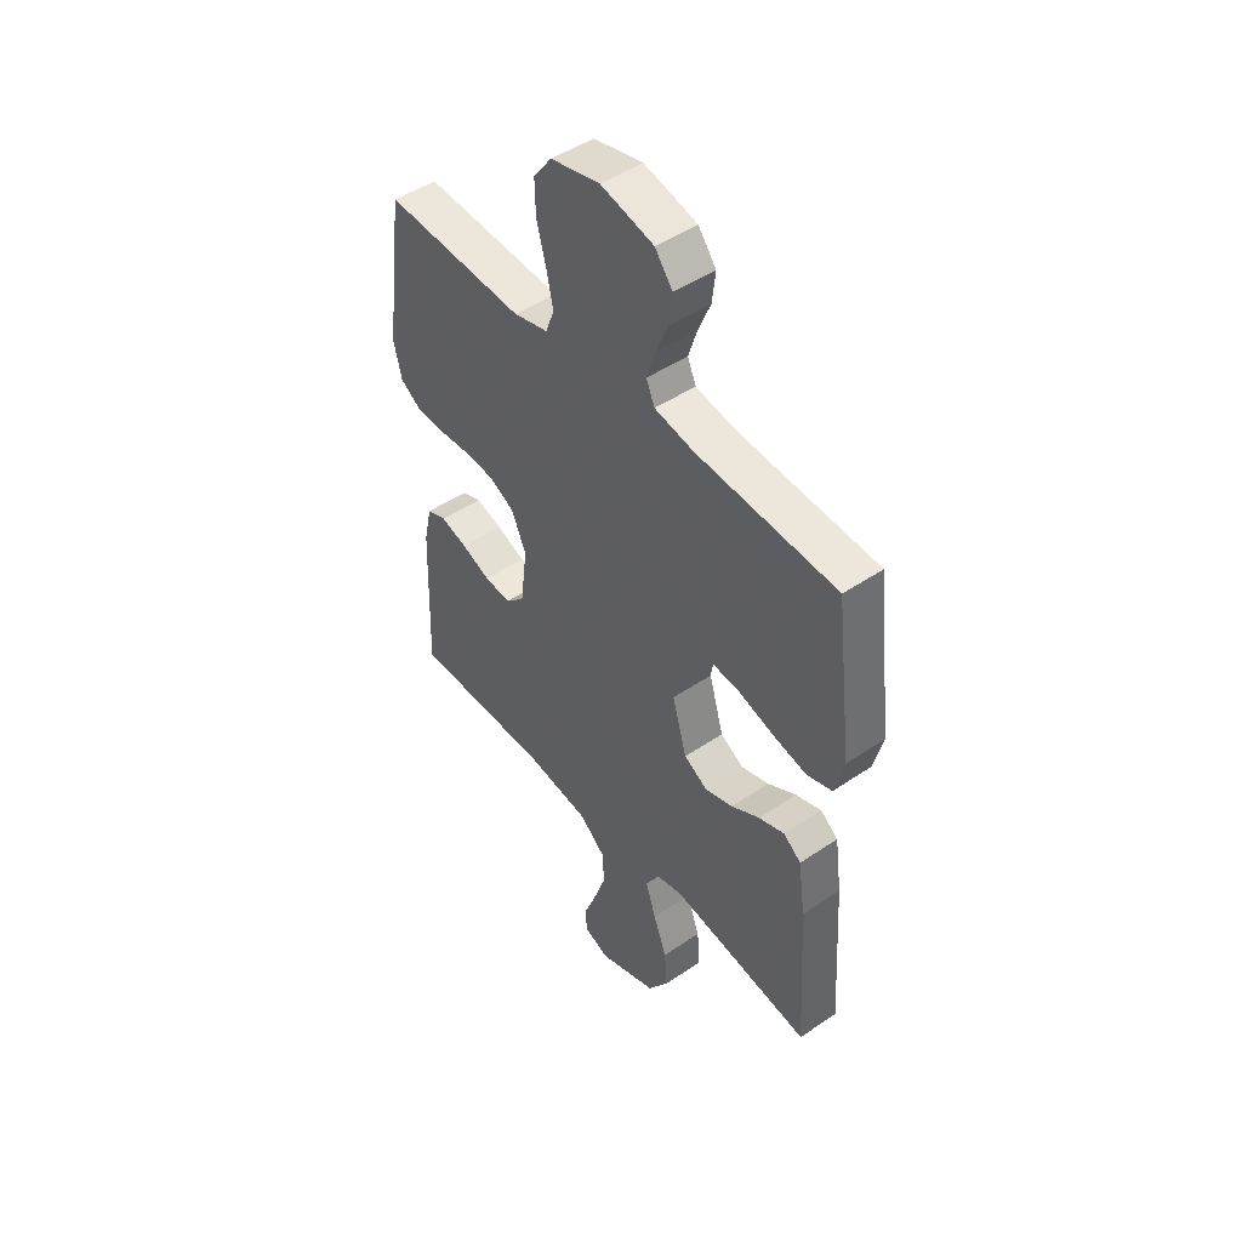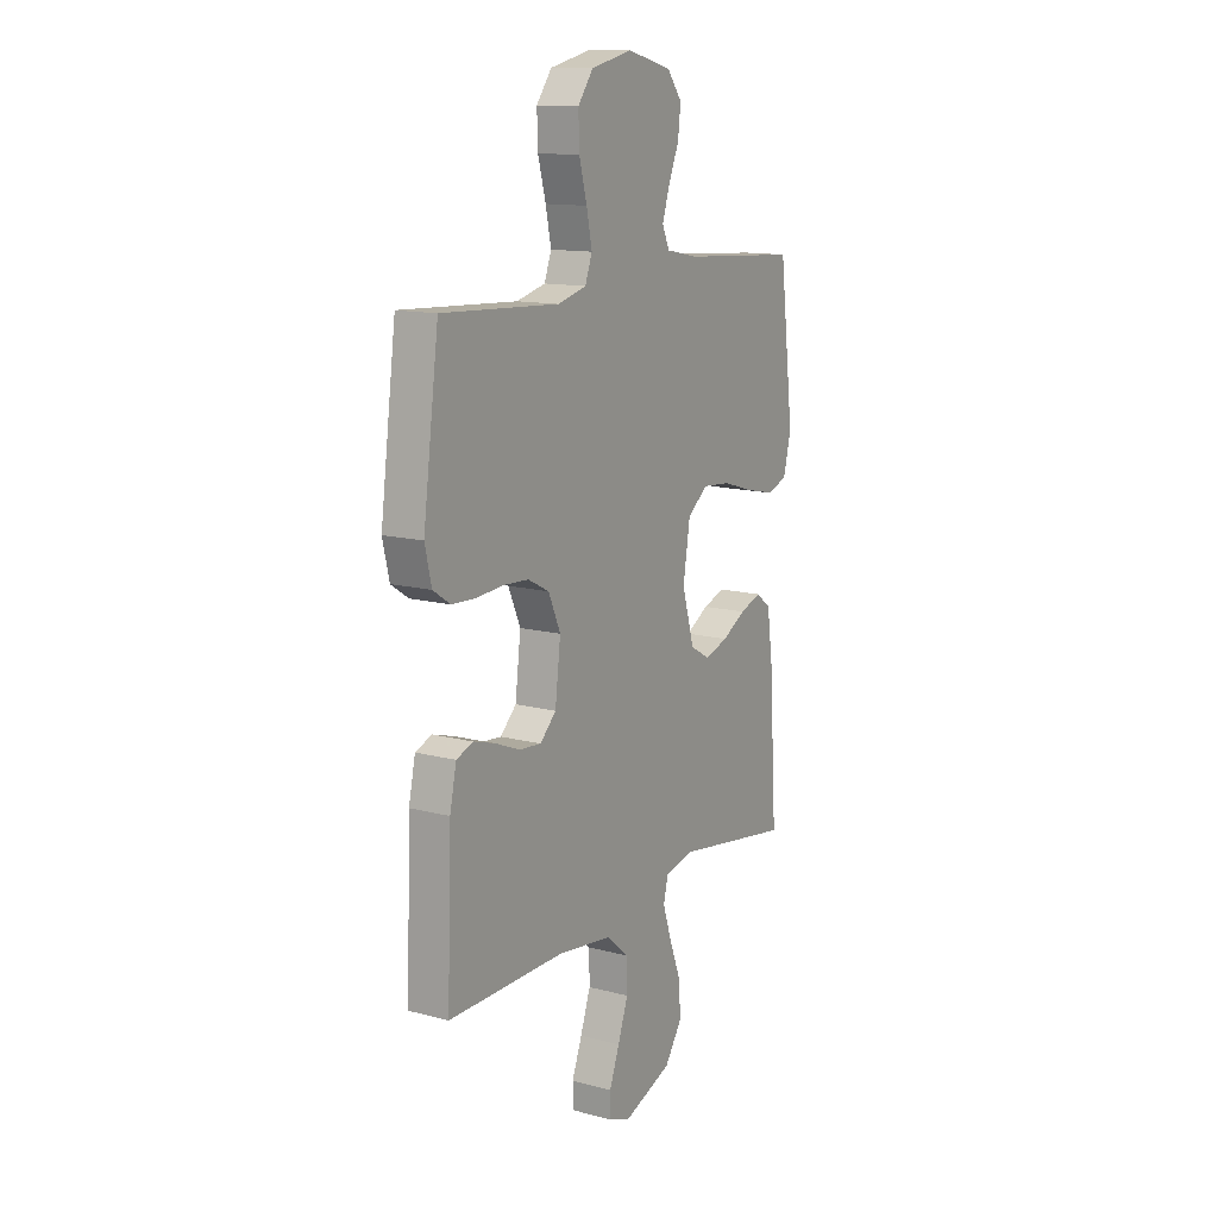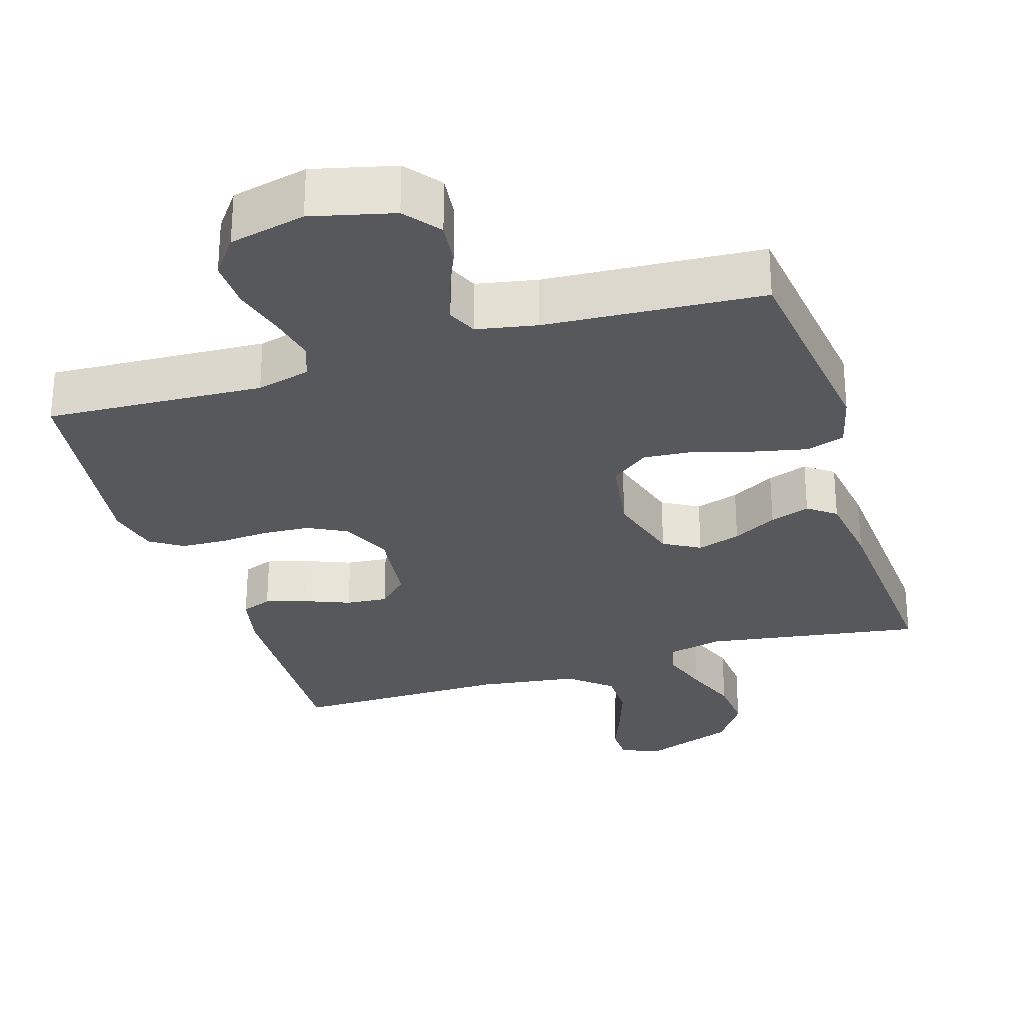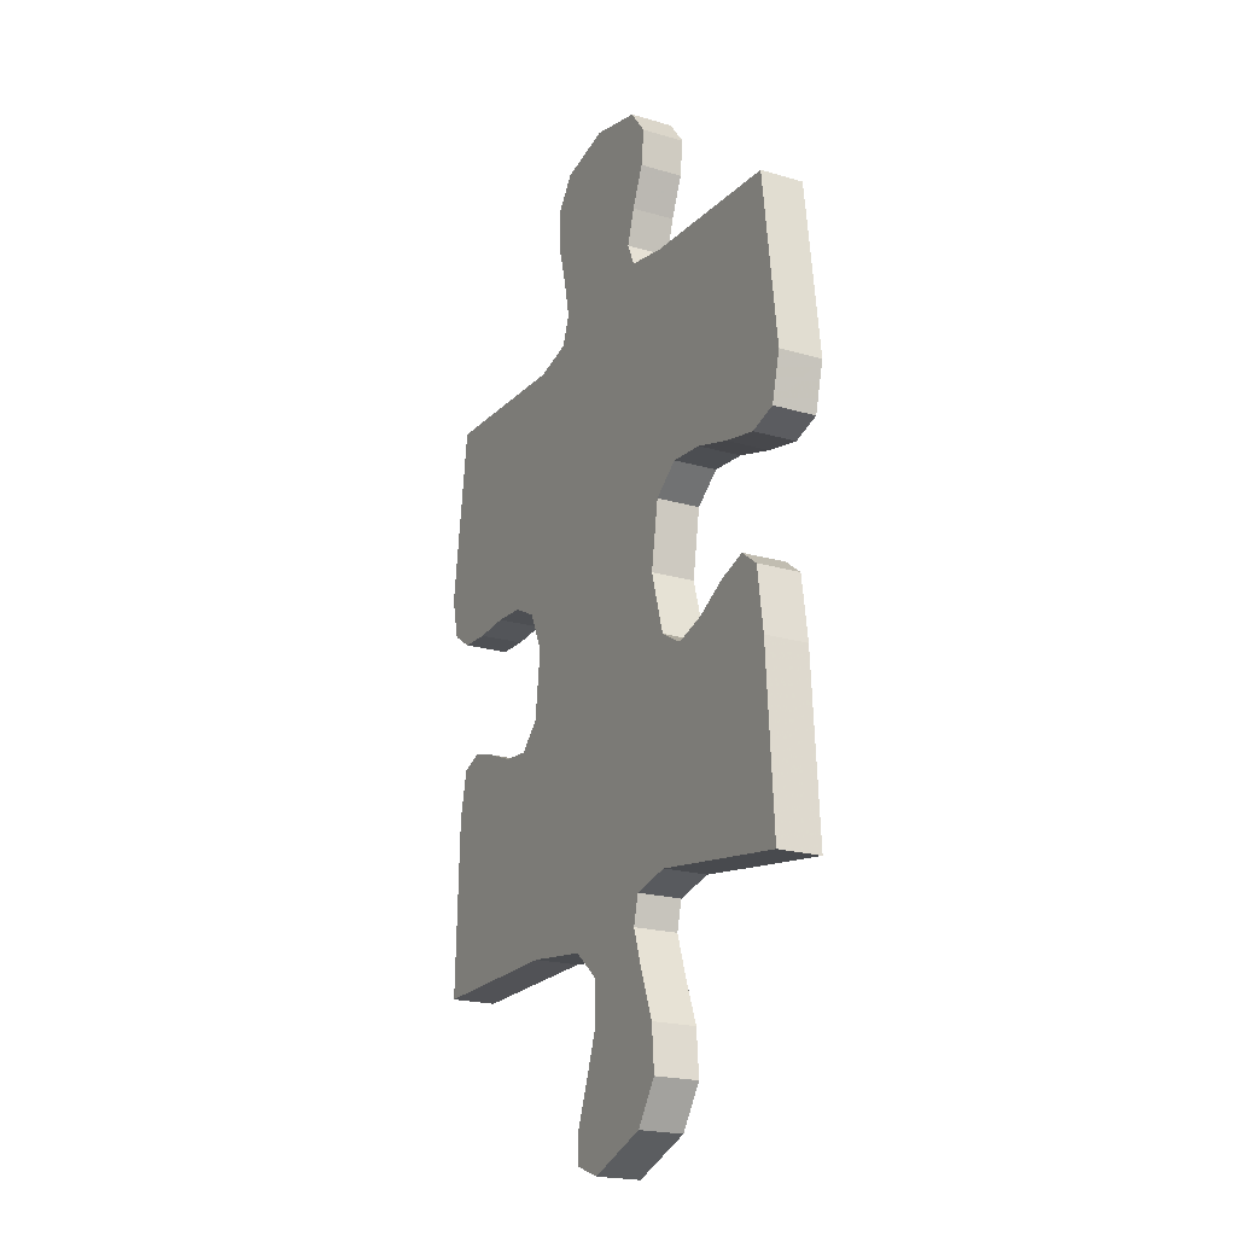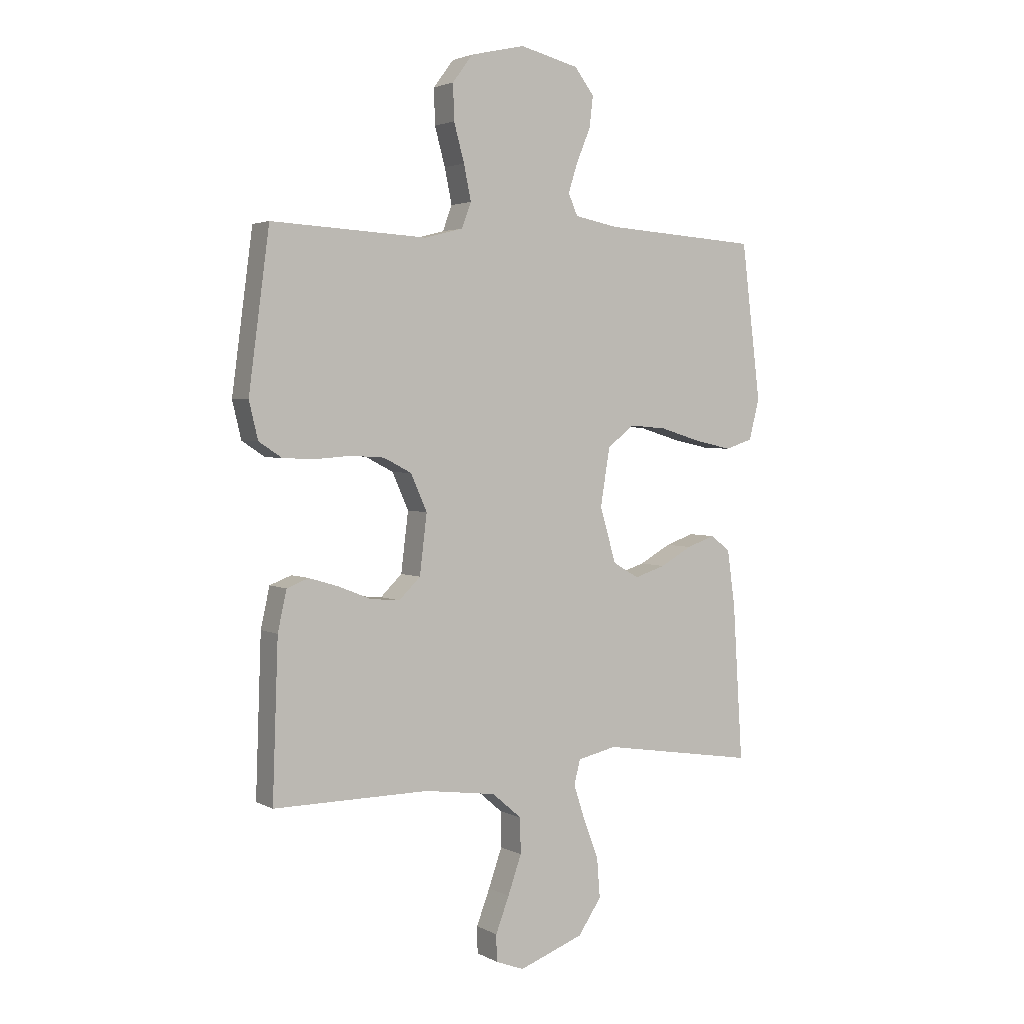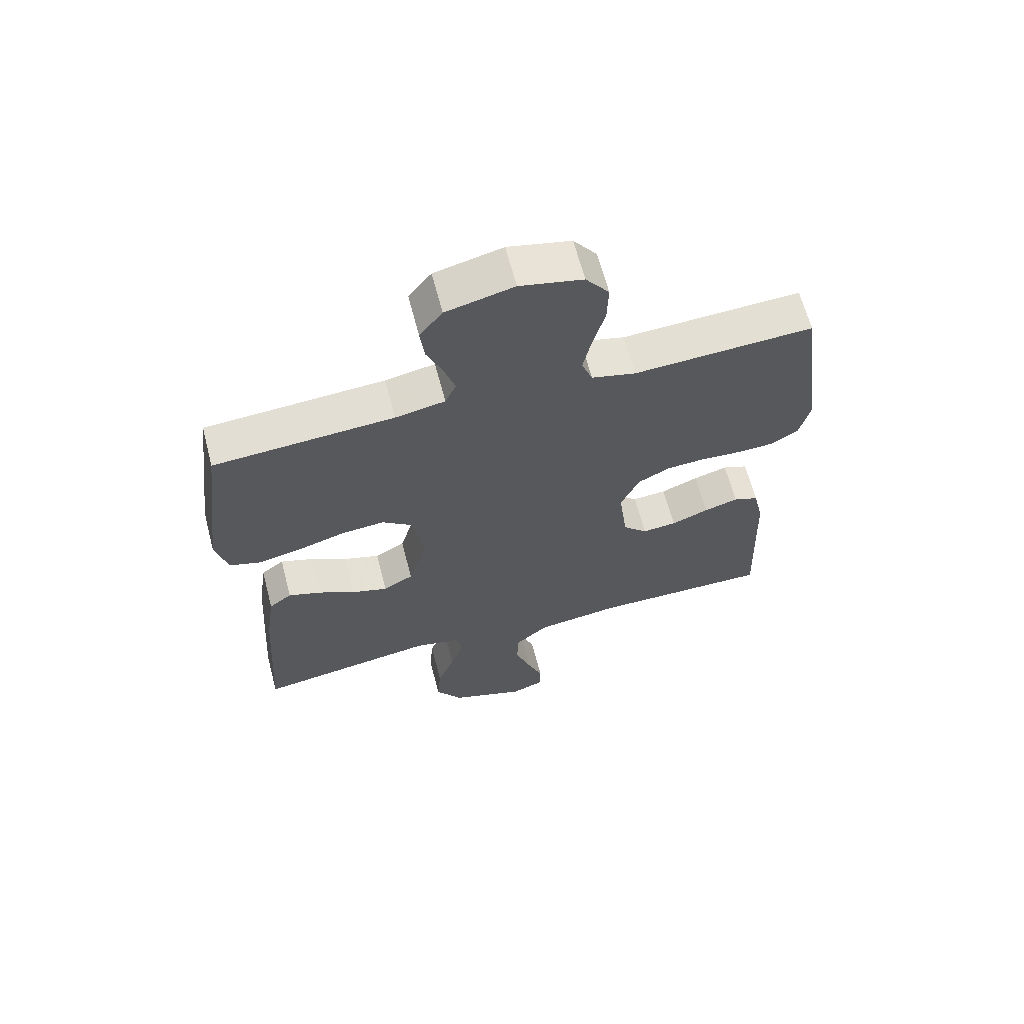
<metadata>
{"format":"obj","ext":"obj","renderer":"f3d","projection":"perspective","resolution":1024,"background":"white","views":[{"elev":47.4,"azim":52.5,"up":"+Z"},{"elev":13.2,"azim":-59.0,"up":"+Z"},{"elev":-28.7,"azim":17.4,"up":"+Y"},{"elev":-21.0,"azim":62.2,"up":"+Z"},{"elev":3.0,"azim":-31.0,"up":"+Z"},{"elev":64.5,"azim":165.4,"up":"+Z"}]}
</metadata>
<code>
v 0.5 0.07 -0.5
v 0.2 0.07 -0.453
v 0.125 0.07 -0.47
v 0.113 0.07 -0.517
v 0.135 0.07 -0.584
v 0.164 0.07 -0.66
v 0.17 0.07 -0.736
v 0.125 0.07 -0.802
v 0 0.07 -0.848
v -0.055 0.07 -0.827
v -0.056 0.07 -0.776
v -0.03 0.07 -0.708
v -0.004 0.07 -0.634
v -0.005 0.07 -0.566
v -0.062 0.07 -0.517
v -0.2 0.07 -0.498
v -0.5 0.07 -0.5
v -0.489 0.07 -0.2
v -0.472 0.07 -0.123
v -0.43 0.07 -0.107
v -0.373 0.07 -0.124
v -0.311 0.07 -0.149
v -0.254 0.07 -0.154
v -0.213 0.07 -0.114
v -0.199 0.07 0
v -0.23 0.07 0.07
v -0.284 0.07 0.098
v -0.349 0.07 0.102
v -0.418 0.07 0.097
v -0.479 0.07 0.1
v -0.523 0.07 0.129
v -0.54 0.07 0.2
v -0.5 0.07 0.5
v -0.2 0.07 0.484
v -0.126 0.07 0.503
v -0.108 0.07 0.551
v -0.122 0.07 0.618
v -0.142 0.07 0.691
v -0.144 0.07 0.759
v -0.105 0.07 0.811
v 0 0.07 0.835
v 0.113 0.07 0.807
v 0.151 0.07 0.758
v 0.144 0.07 0.698
v 0.117 0.07 0.634
v 0.099 0.07 0.577
v 0.117 0.07 0.536
v 0.2 0.07 0.52
v 0.5 0.07 0.5
v 0.537 0.07 0.2
v 0.517 0.07 0.122
v 0.464 0.07 0.105
v 0.391 0.07 0.121
v 0.312 0.07 0.145
v 0.241 0.07 0.151
v 0.189 0.07 0.111
v 0.171 0.07 0
v 0.202 0.07 -0.106
v 0.252 0.07 -0.135
v 0.312 0.07 -0.116
v 0.373 0.07 -0.082
v 0.428 0.07 -0.063
v 0.466 0.07 -0.092
v 0.481 0.07 -0.2
v 0.5 0 -0.5
v 0.2 0 -0.453
v 0.125 0 -0.47
v 0.113 0 -0.517
v 0.135 0 -0.584
v 0.164 0 -0.66
v 0.17 0 -0.736
v 0.125 0 -0.802
v 0 0 -0.848
v -0.055 0 -0.827
v -0.056 0 -0.776
v -0.03 0 -0.708
v -0.004 0 -0.634
v -0.005 0 -0.566
v -0.062 0 -0.517
v -0.2 0 -0.498
v -0.5 0 -0.5
v -0.489 0 -0.2
v -0.472 0 -0.123
v -0.43 0 -0.107
v -0.373 0 -0.124
v -0.311 0 -0.149
v -0.254 0 -0.154
v -0.213 0 -0.114
v -0.199 0 0
v -0.23 0 0.07
v -0.284 0 0.098
v -0.349 0 0.102
v -0.418 0 0.097
v -0.479 0 0.1
v -0.523 0 0.129
v -0.54 0 0.2
v -0.5 0 0.5
v -0.2 0 0.484
v -0.126 0 0.503
v -0.108 0 0.551
v -0.122 0 0.618
v -0.142 0 0.691
v -0.144 0 0.759
v -0.105 0 0.811
v 0 0 0.835
v 0.113 0 0.807
v 0.151 0 0.758
v 0.144 0 0.698
v 0.117 0 0.634
v 0.099 0 0.577
v 0.117 0 0.536
v 0.2 0 0.52
v 0.5 0 0.5
v 0.537 0 0.2
v 0.517 0 0.122
v 0.464 0 0.105
v 0.391 0 0.121
v 0.312 0 0.145
v 0.241 0 0.151
v 0.189 0 0.111
v 0.171 0 0
v 0.202 0 -0.106
v 0.252 0 -0.135
v 0.312 0 -0.116
v 0.373 0 -0.082
v 0.428 0 -0.063
v 0.466 0 -0.092
v 0.481 0 -0.2
f 63 64 1 2
f 60 61 62 63
f 59 60 63 2
f 58 59 2 3
f 57 58 3 4
f 51 52 53 54
f 49 50 51 54
f 48 49 54 55
f 47 48 55 56
f 42 43 44 45
f 42 45 46
f 41 42 46
f 40 41 46
f 37 38 39 40
f 36 37 40 46
f 35 36 46 47
f 31 32 33 34
f 28 29 30 31
f 27 28 31 34
f 26 27 34 35
f 19 20 21 22
f 17 18 19 22
f 16 17 22 23
f 15 16 23 24
f 9 10 11 12
f 9 12 13
f 8 9 13 14
f 5 6 7 8
f 4 5 8 14
f 35 47 56 57
f 25 26 35 57
f 15 24 25 57
f 4 14 15 57
f 66 65 128 127
f 127 126 125 124
f 66 127 124 123
f 67 66 123 122
f 68 67 122 121
f 118 117 116 115
f 118 115 114 113
f 119 118 113 112
f 120 119 112 111
f 109 108 107 106
f 110 109 106
f 110 106 105
f 110 105 104
f 104 103 102 101
f 110 104 101 100
f 111 110 100 99
f 98 97 96 95
f 95 94 93 92
f 98 95 92 91
f 99 98 91 90
f 86 85 84 83
f 86 83 82 81
f 87 86 81 80
f 88 87 80 79
f 76 75 74 73
f 77 76 73
f 78 77 73 72
f 72 71 70 69
f 78 72 69 68
f 121 120 111 99
f 121 99 90 89
f 121 89 88 79
f 121 79 78 68
f 1 65 66 2
f 2 66 67 3
f 3 67 68 4
f 4 68 69 5
f 5 69 70 6
f 6 70 71 7
f 7 71 72 8
f 8 72 73 9
f 9 73 74 10
f 10 74 75 11
f 11 75 76 12
f 12 76 77 13
f 13 77 78 14
f 14 78 79 15
f 15 79 80 16
f 16 80 81 17
f 17 81 82 18
f 18 82 83 19
f 19 83 84 20
f 20 84 85 21
f 21 85 86 22
f 22 86 87 23
f 23 87 88 24
f 24 88 89 25
f 25 89 90 26
f 26 90 91 27
f 27 91 92 28
f 28 92 93 29
f 29 93 94 30
f 30 94 95 31
f 31 95 96 32
f 32 96 97 33
f 33 97 98 34
f 34 98 99 35
f 35 99 100 36
f 36 100 101 37
f 37 101 102 38
f 38 102 103 39
f 39 103 104 40
f 40 104 105 41
f 41 105 106 42
f 42 106 107 43
f 43 107 108 44
f 44 108 109 45
f 45 109 110 46
f 46 110 111 47
f 47 111 112 48
f 48 112 113 49
f 49 113 114 50
f 50 114 115 51
f 51 115 116 52
f 52 116 117 53
f 53 117 118 54
f 54 118 119 55
f 55 119 120 56
f 56 120 121 57
f 57 121 122 58
f 58 122 123 59
f 59 123 124 60
f 60 124 125 61
f 61 125 126 62
f 62 126 127 63
f 63 127 128 64
f 64 128 65 1

</code>
